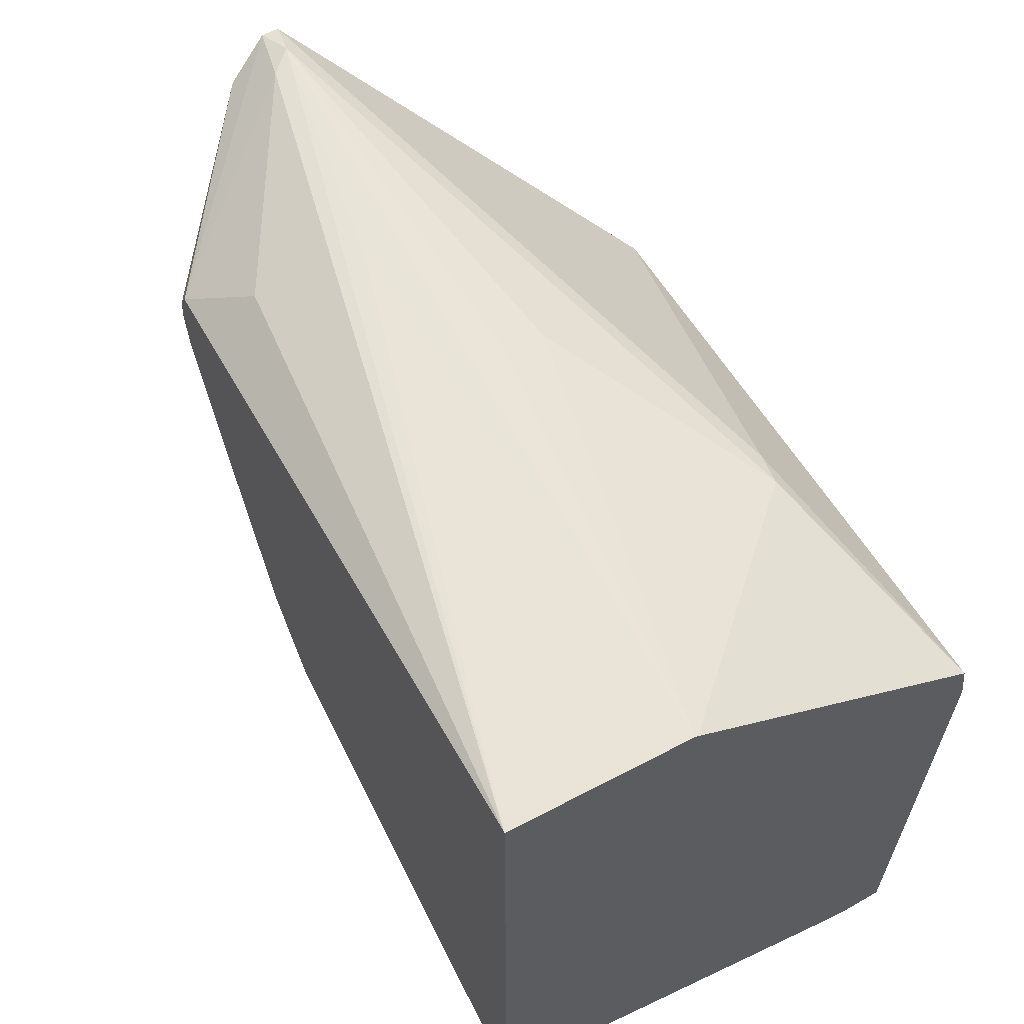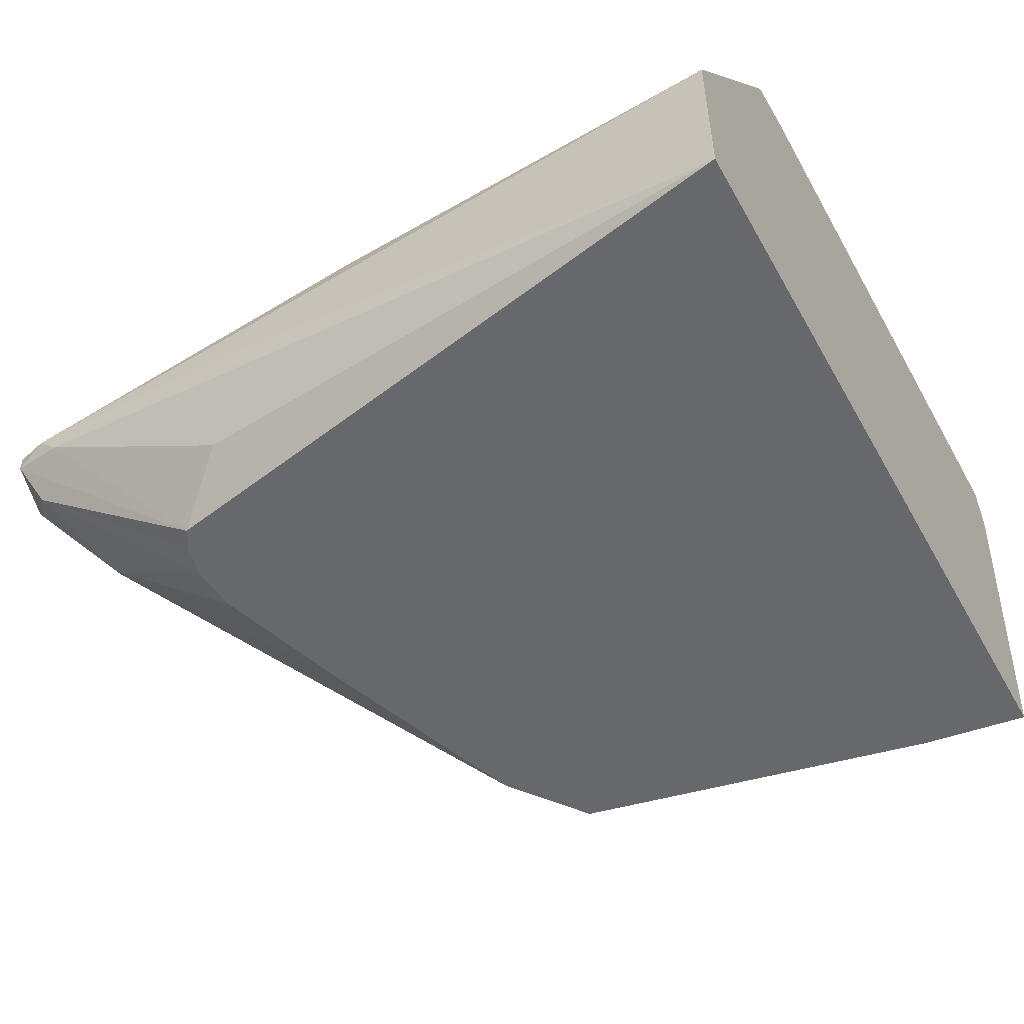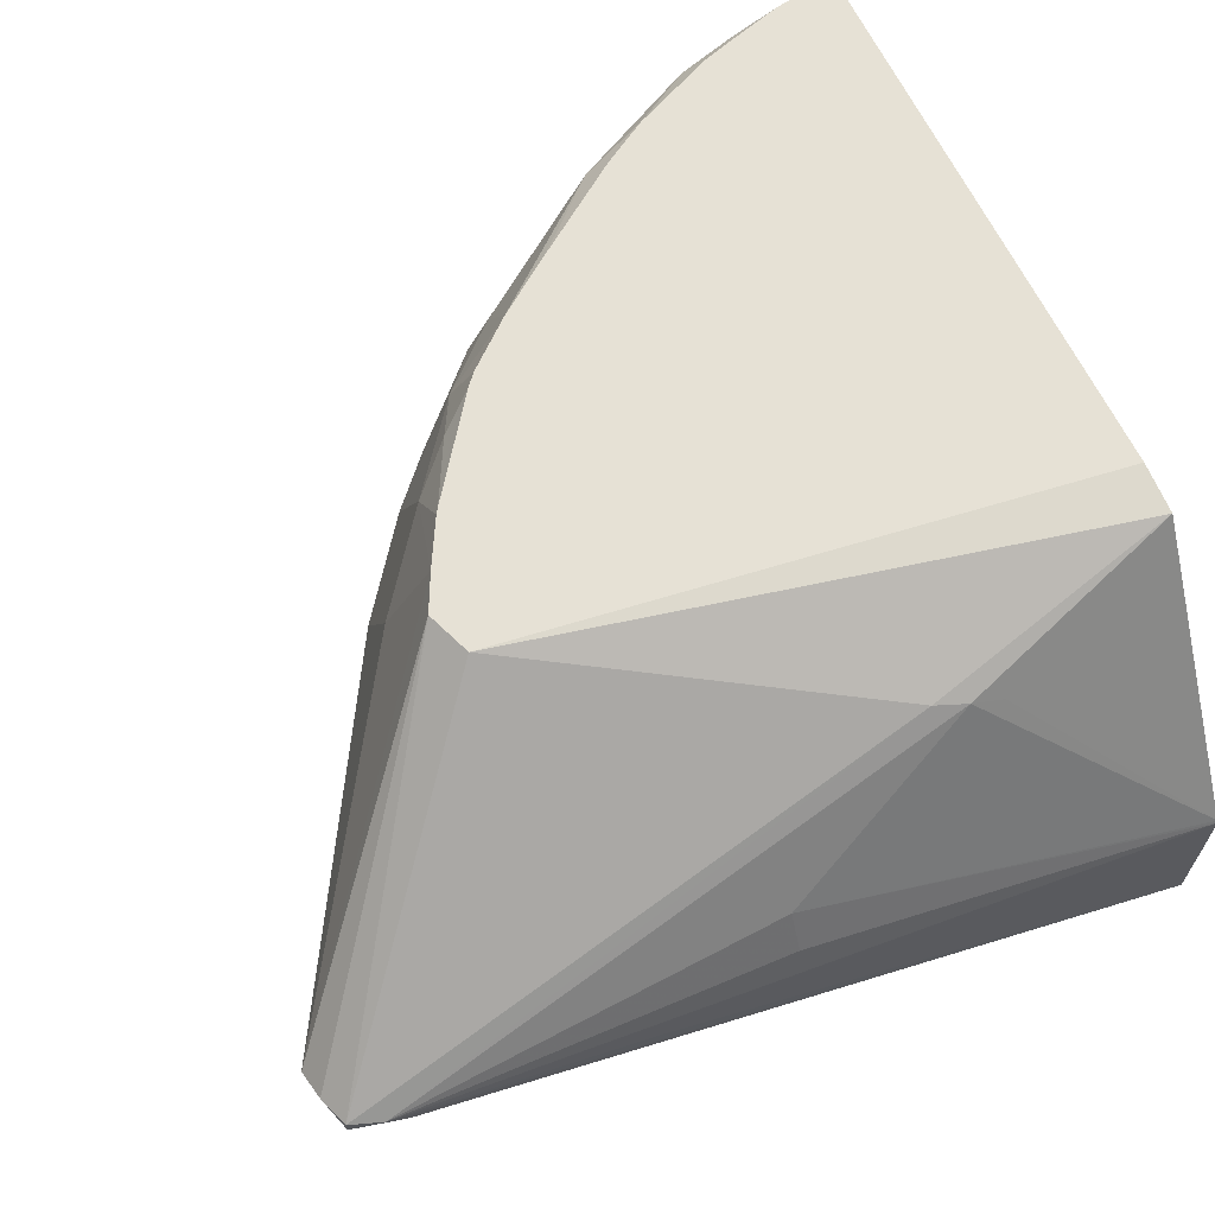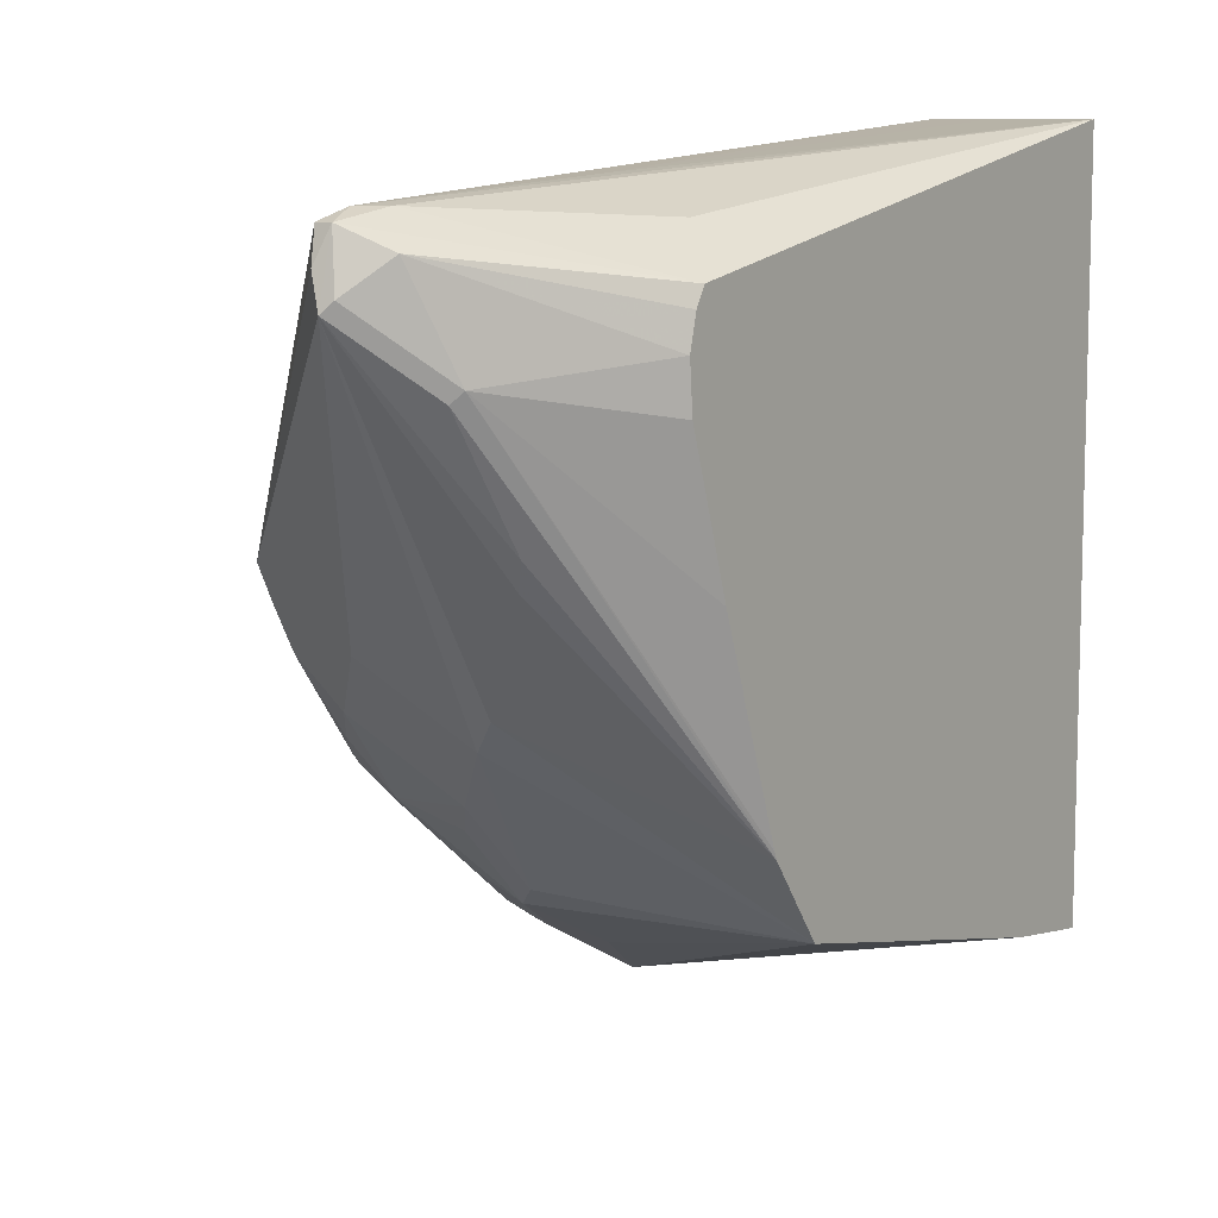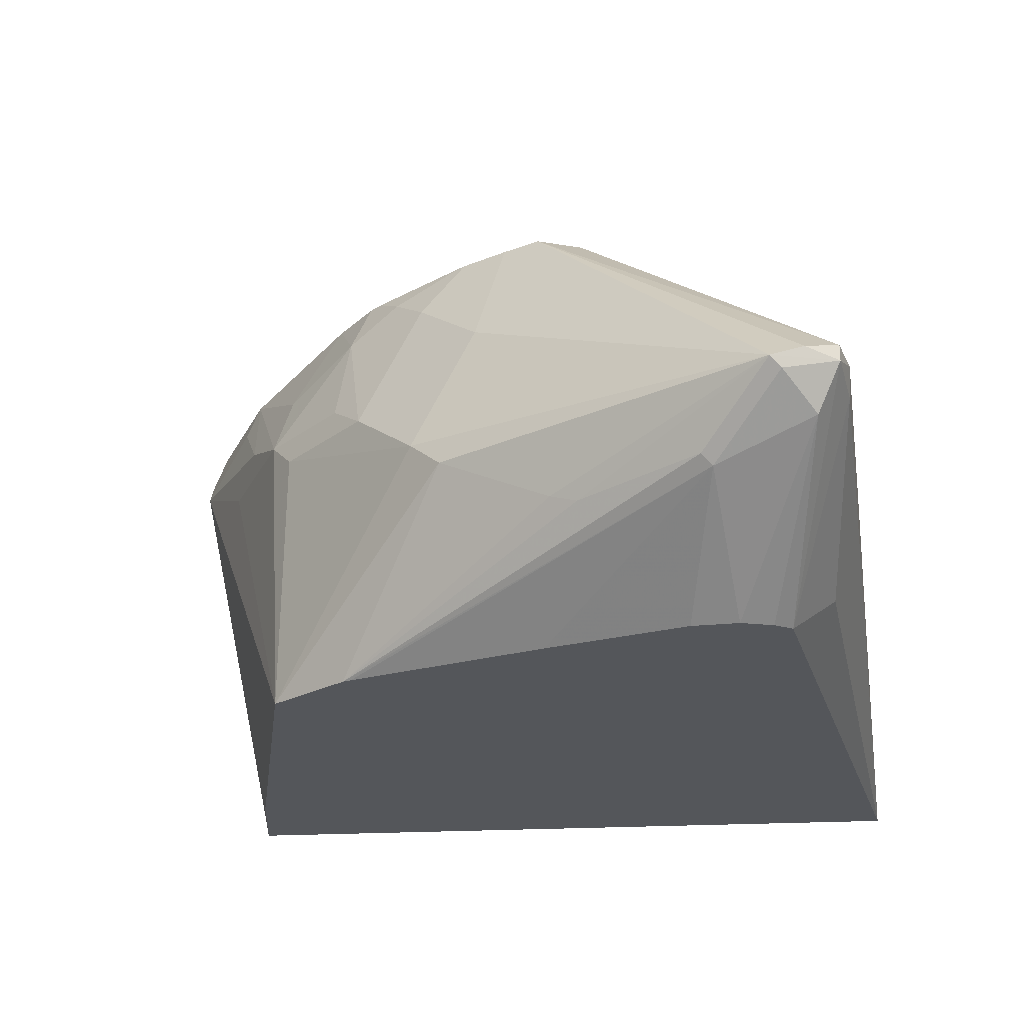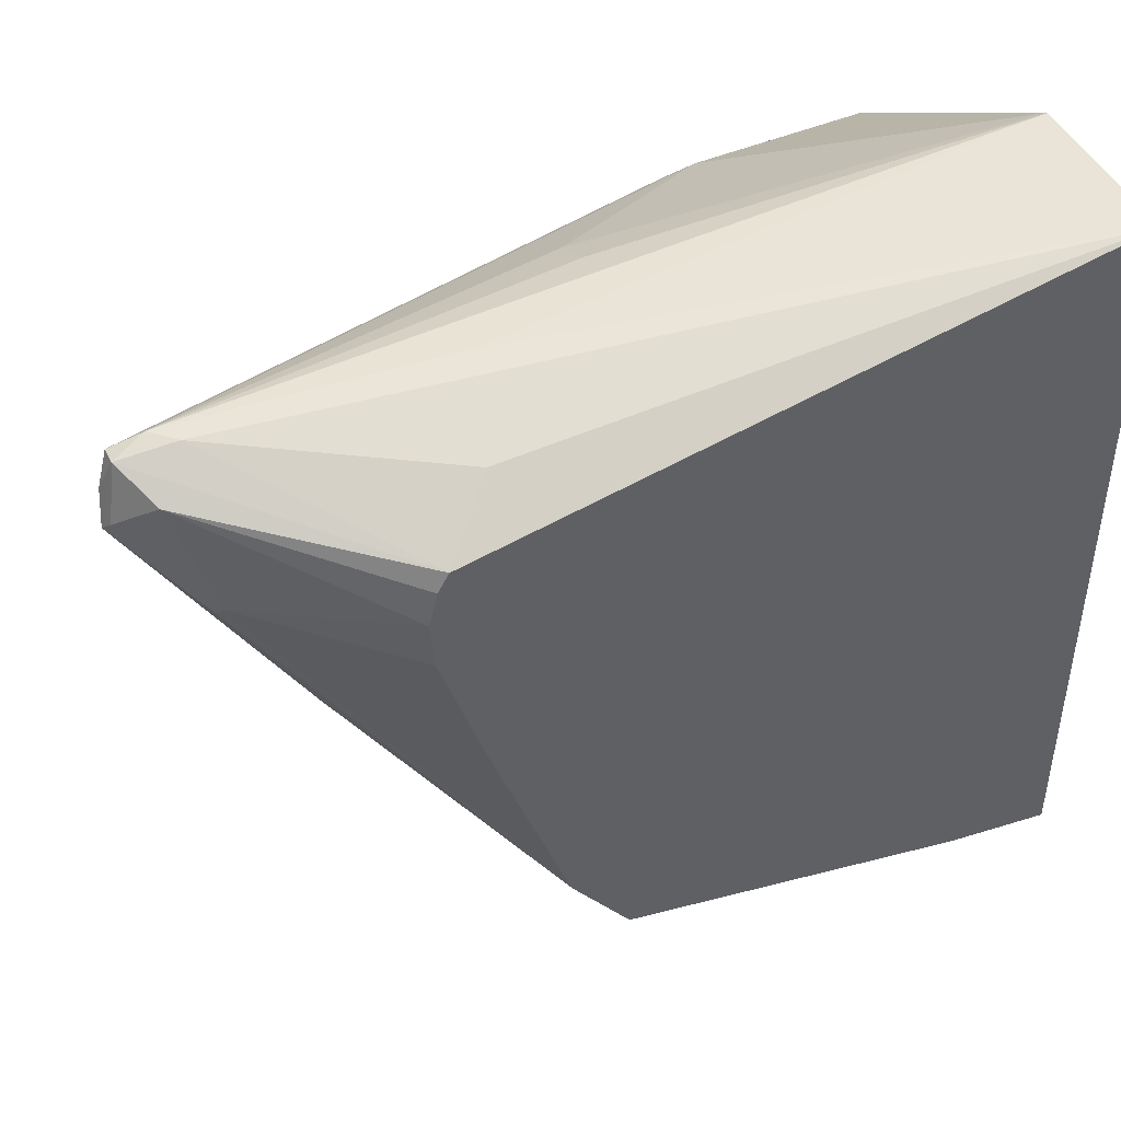
<metadata>
{"format":"obj","ext":"obj","renderer":"f3d","projection":"perspective","resolution":1024,"background":"white","views":[{"elev":63.2,"azim":62.1,"up":"+Z"},{"elev":-52.3,"azim":28.7,"up":"+Y"},{"elev":64.3,"azim":-25.4,"up":"+Y"},{"elev":9.2,"azim":-54.5,"up":"+Z"},{"elev":-25.2,"azim":-85.3,"up":"+Y"},{"elev":45.6,"azim":-25.4,"up":"+Z"}]}
</metadata>
<code>
v -0.04875 0.1717 -0.4225
v -0.04875 0.1653 -0.4225
v -0.0735 0.1653 -0.4225
v -0.04875 0.1811 -0.4204
v -0.04875 0.05015 -0.4016
v -0.0597 0.1811 -0.4186
v -0.1011 0.1561 -0.4179
v -0.09415 0.1653 -0.4179
v -0.07962 0.1776 -0.4164
v -0.04875 0.1811 -0.3882
v -0.04875 0.05015 -0.1899
v -0.07847 0.05015 -0.3974
v -0.06688 0.1811 -0.4173
v -0.18 0.05015 -0.3758
v -0.1378 0.1378 -0.3996
v -0.1409 0.147 -0.398
v -0.1531 0.147 -0.3919
v -0.1309 0.1653 -0.3996
v -0.09646 0.1745 -0.4133
v -0.09154 0.1811 -0.4101
v -0.08532 0.1811 -0.412
v -0.07611 0.1811 -0.4147
v -0.04875 0.181 -0.2572
v -0.1991 0.1811 -0.2815
v -0.04875 0.07986 -0.1897
v -0.04901 0.05015 -0.1899
v -0.1967 0.05015 -0.353
v -0.2342 0.101 -0.3215
v -0.2273 0.1102 -0.3307
v -0.1837 0.1286 -0.3743
v -0.1745 0.1378 -0.3812
v -0.1332 0.1745 -0.395
v -0.1151 0.1811 -0.3996
v -0.04875 0.1789 -0.243
v -0.201 0.1811 -0.2804
v -0.2031 0.1811 -0.2802
v -0.2167 0.1811 -0.2811
v -0.04875 0.09787 -0.1897
v -0.2021 0.09186 -0.2021
v -0.2755 0.1041 -0.2082
v -0.2694 0.09799 -0.2082
v -0.2113 0.06431 -0.2113
v -0.2268 0.05015 -0.2243
v -0.1976 0.05015 -0.3506
v -0.2694 0.07962 -0.245
v -0.271 0.08268 -0.248
v -0.2511 0.07962 -0.2817
v -0.248 0.08268 -0.2894
v -0.2893 0.101 -0.2296
v -0.2273 0.147 -0.3123
v -0.209 0.1653 -0.3307
v -0.209 0.1286 -0.349
v -0.1898 0.1653 -0.3552
v -0.1699 0.1561 -0.3766
v -0.1975 0.1378 -0.3582
v -0.1283 0.1811 -0.3917
v -0.1709 0.1811 -0.3615
v -0.1545 0.1811 -0.3733
v -0.1194 0.1607 -0.2296
v -0.1102 0.1592 -0.2266
v -0.1011 0.1561 -0.2251
v -0.04875 0.0986 -0.1901
v -0.2214 0.1811 -0.294
v -0.2847 0.1056 -0.2113
v -0.1653 0.1225 -0.2082
v -0.1653 0.1102 -0.2021
v -0.2847 0.101 -0.2113
v -0.2786 0.08879 -0.2174
v -0.2298 0.05015 -0.2295
v -0.2179 0.05015 -0.2931
v -0.2878 0.09799 -0.2266
v -0.2311 0.05015 -0.2523
v -0.2321 0.05015 -0.2388
v -0.2878 0.1041 -0.2205
v -0.2162 0.1811 -0.3045
v -0.209 0.1811 -0.3175
v -0.1975 0.1745 -0.3399
v -0.1876 0.1811 -0.3464
v -0.1846 0.1811 -0.3499
v -0.2078 0.1811 -0.3193
f 34 61 62
f 32 54 57
f 32 57 58
f 32 58 56
f 34 59 60
f 34 60 61
f 32 56 33
f 38 62 65
f 37 63 64
f 37 64 59
f 40 67 41
f 38 65 66
f 38 66 40
f 38 40 39
f 31 55 53
f 40 64 67
f 34 37 59
f 31 52 55
f 27 47 48
f 31 53 54
f 26 39 40
f 40 66 65
f 26 40 41
f 26 41 42
f 26 42 43
f 27 44 45
f 27 45 46
f 31 54 32
f 27 46 47
f 28 48 49
f 28 49 29
f 29 49 50
f 29 50 51
f 29 51 52
f 29 52 30
f 30 52 31
f 27 48 28
f 40 65 60
f 51 77 53
f 40 59 64
f 51 76 77
f 51 53 52
f 52 53 55
f 53 78 79
f 53 79 57
f 53 57 54
f 53 77 78
f 51 75 76
f 60 62 61
f 63 74 64
f 64 74 67
f 67 71 68
f 68 73 69
f 76 80 77
f 77 80 78
f 25 39 26
f 60 65 62
f 40 60 59
f 50 75 51
f 49 63 75
f 41 67 43
f 41 43 42
f 43 67 68
f 43 68 69
f 44 70 45
f 45 68 71
f 45 71 49
f 49 75 50
f 45 49 46
f 45 72 73
f 45 73 68
f 46 49 47
f 47 49 48
f 49 71 67
f 49 67 74
f 49 74 63
f 45 70 72
f 25 38 39
f 17 32 18
f 23 36 37
f 4 21 20
f 4 20 33
f 4 33 56
f 4 56 58
f 4 58 57
f 4 57 79
f 4 79 78
f 4 22 21
f 4 78 80
f 4 76 75
f 4 75 63
f 4 63 37
f 4 37 36
f 4 36 35
f 4 35 24
f 4 24 10
f 4 80 76
f 5 11 26
f 4 6 13
f 3 8 9
f 23 37 34
f 1 2 3
f 1 3 4
f 1 4 10
f 1 10 23
f 1 23 34
f 1 34 62
f 3 9 6
f 1 62 38
f 1 25 11
f 1 11 5
f 1 5 2
f 2 5 3
f 3 6 4
f 3 5 7
f 3 7 8
f 1 38 25
f 5 26 43
f 4 13 22
f 5 69 73
f 9 22 13
f 10 24 23
f 11 25 26
f 14 27 28
f 14 28 29
f 14 29 30
f 14 31 15
f 9 21 22
f 15 31 16
f 17 31 32
f 18 32 19
f 19 32 33
f 19 33 20
f 23 24 35
f 5 43 69
f 23 35 36
f 16 31 17
f 9 20 21
f 14 30 31
f 9 19 20
f 5 70 44
f 5 44 27
f 5 27 14
f 5 14 12
f 5 12 7
f 6 9 13
f 5 73 72
f 7 12 14
f 7 15 16
f 7 16 17
f 7 17 18
f 7 18 8
f 8 18 19
f 8 19 9
f 7 14 15
f 5 72 70

</code>
